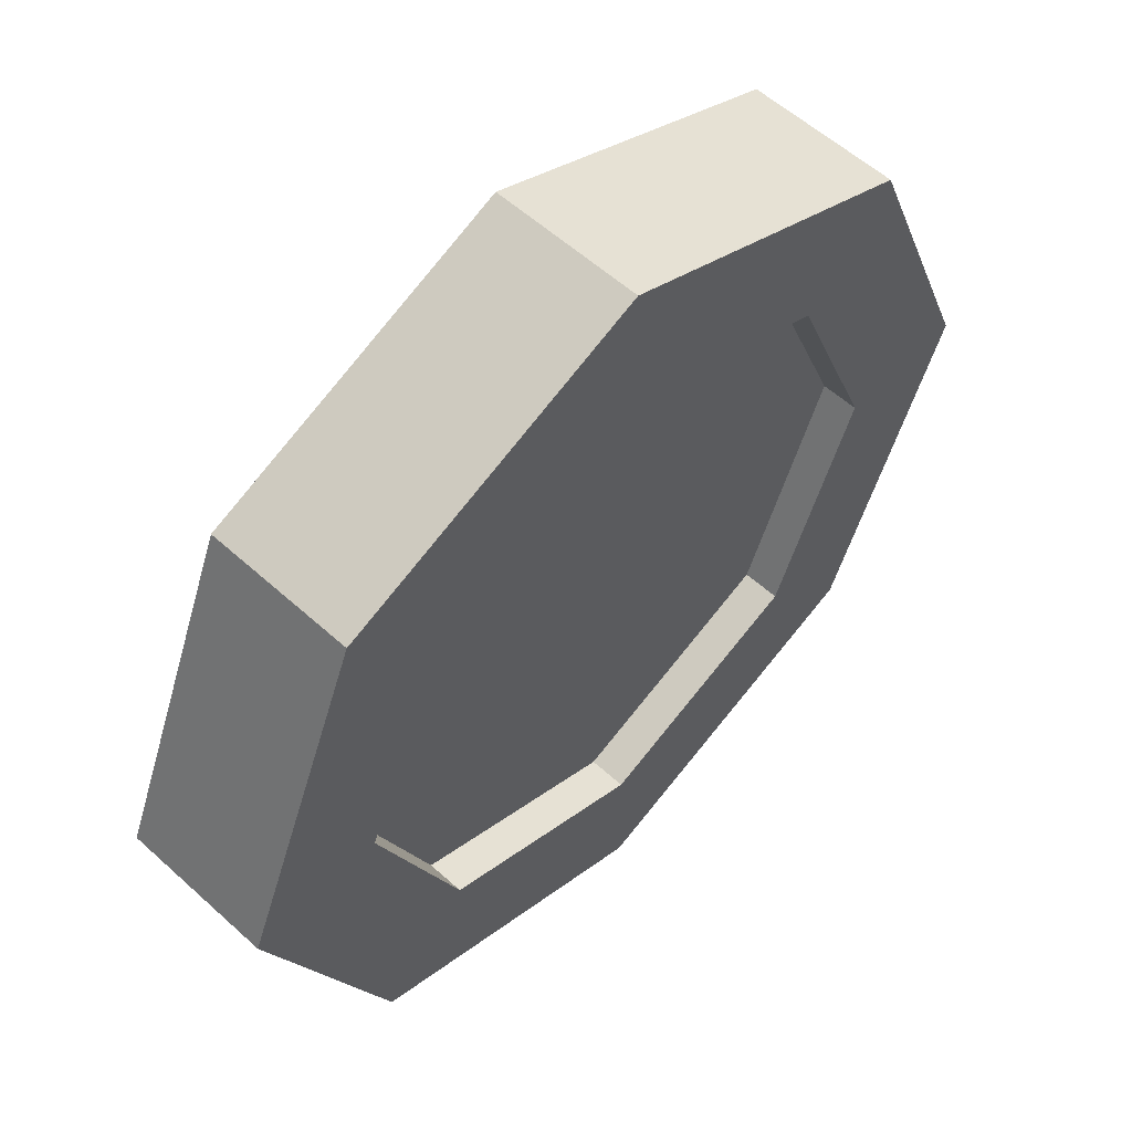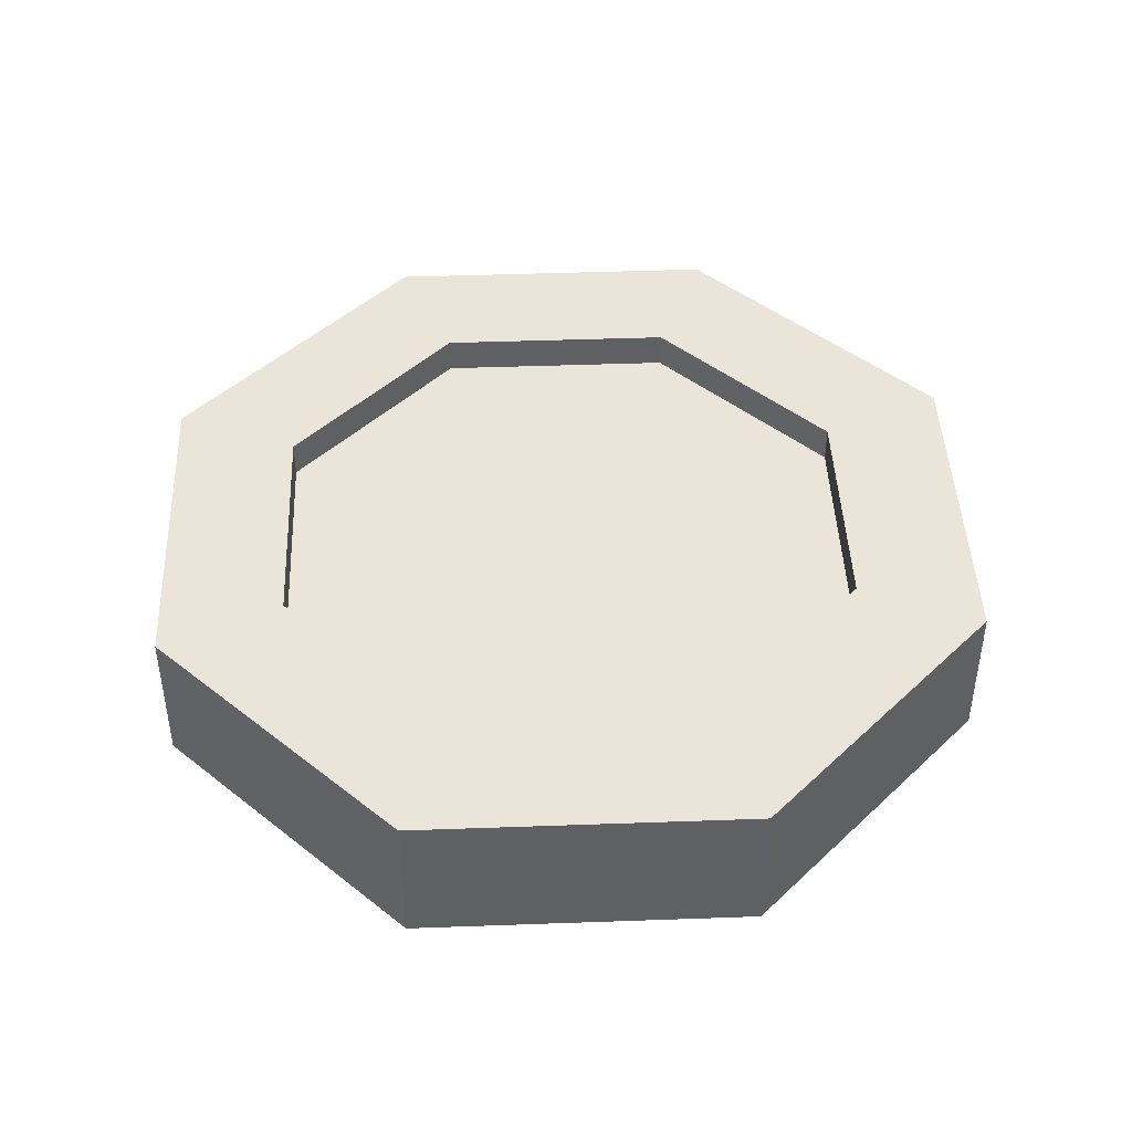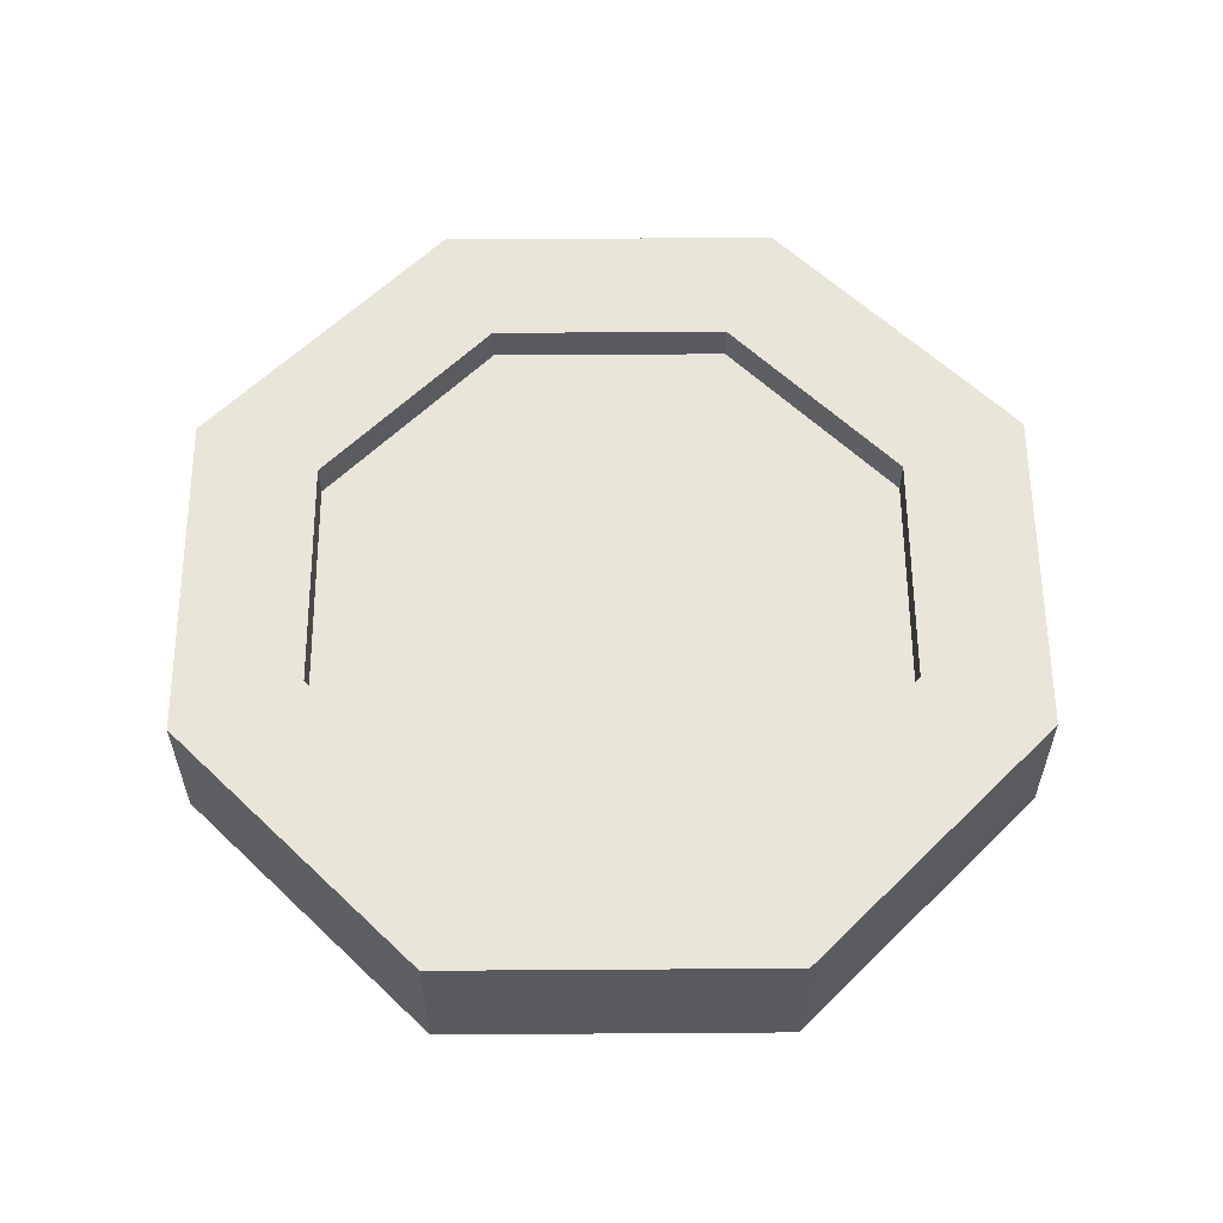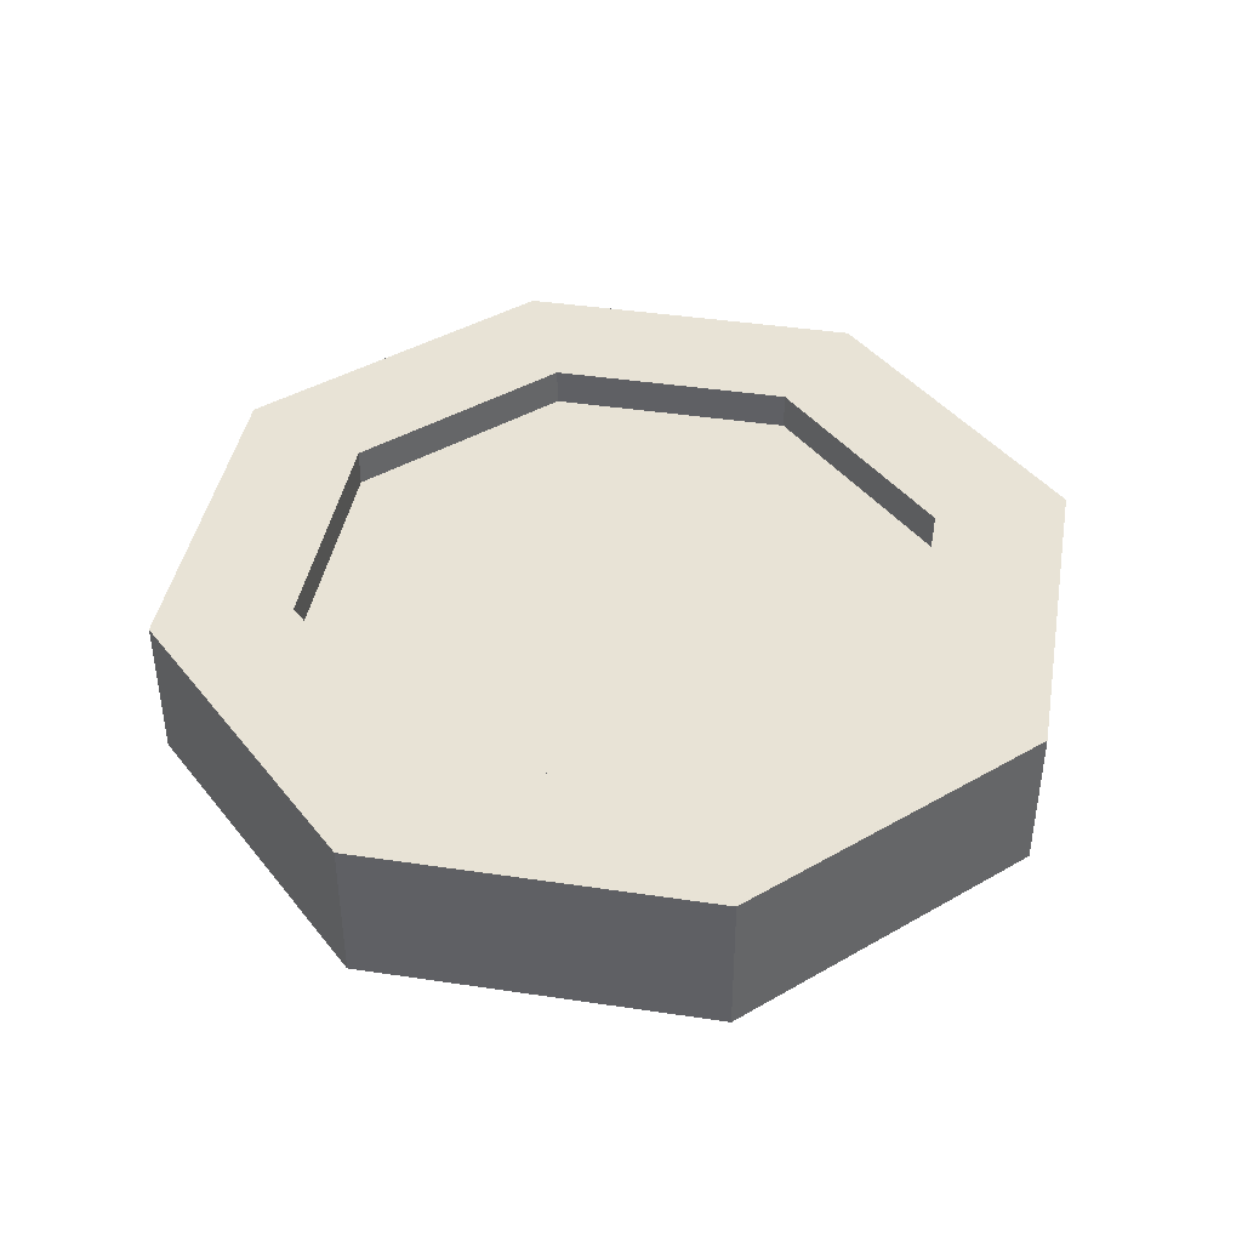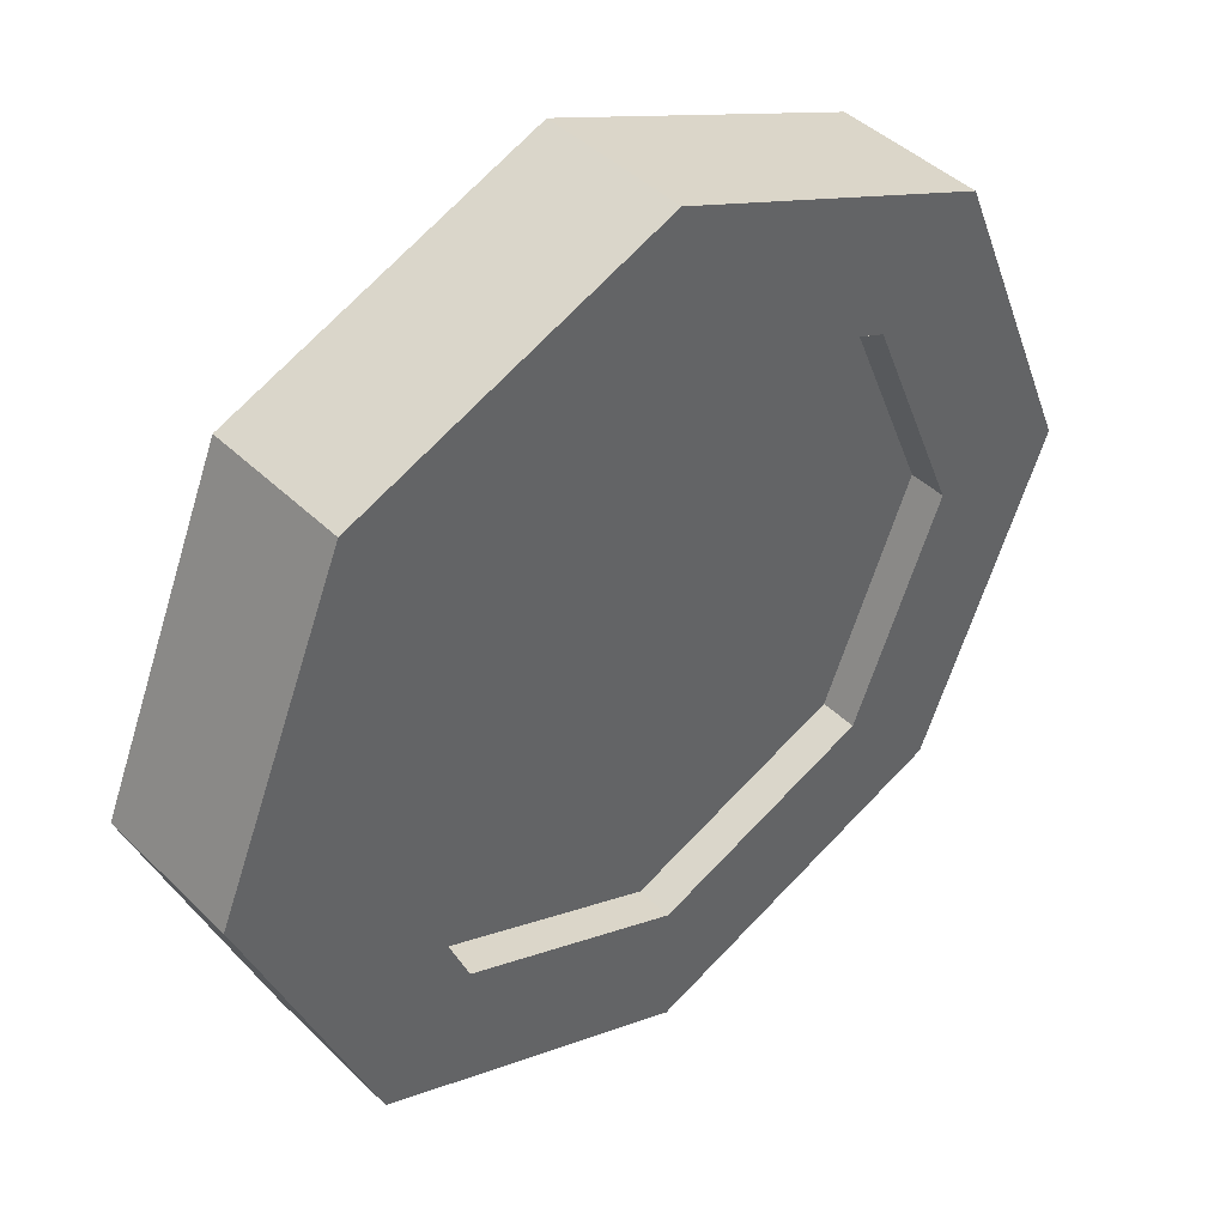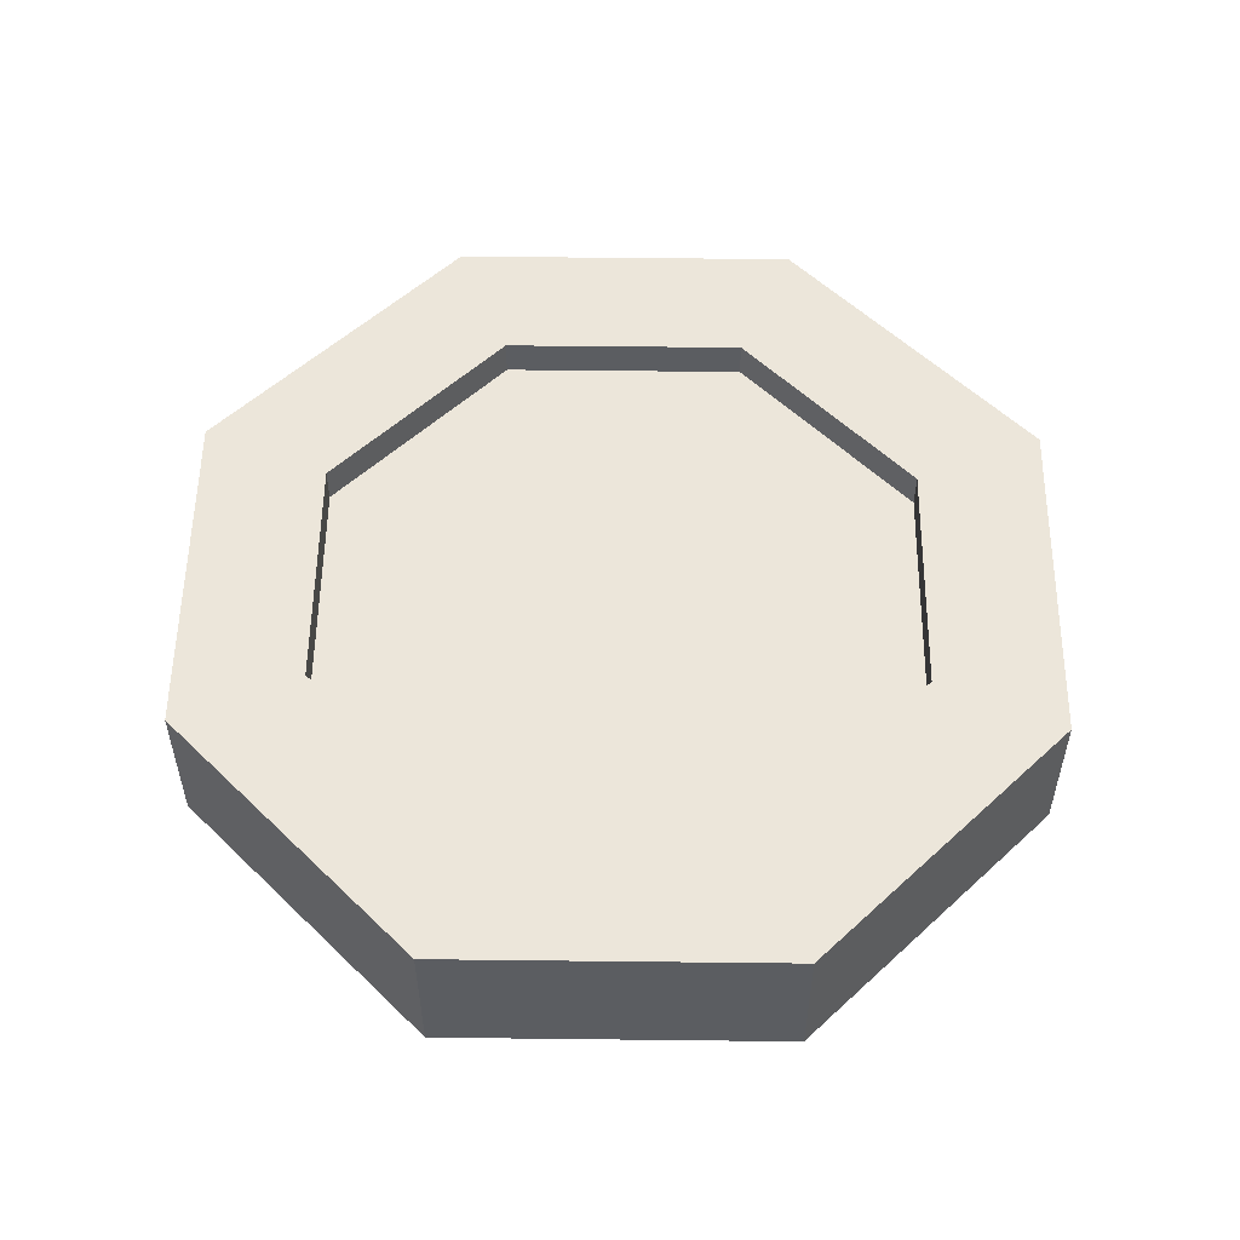
<metadata>
{"format":"obj","ext":"obj","renderer":"f3d","projection":"perspective","resolution":1024,"background":"white","views":[{"elev":56.7,"azim":133.4,"up":"+Z"},{"elev":44.7,"azim":155.1,"up":"+Y"},{"elev":58.6,"azim":22.1,"up":"+Y"},{"elev":41.8,"azim":-147.3,"up":"+Y"},{"elev":42.9,"azim":-41.0,"up":"+Z"},{"elev":54.3,"azim":-66.8,"up":"+Y"}]}
</metadata>
<code>
o tomatoSlice
v -0.5091 0 -0.5091
v -0.3564 0 -0.3564
v -0.504 0 0
v 0 0 -0.72
v -0.4302 0 -0.1782
v 0 0 -0.504
v 0.5091 0 -0.5091
v 0.1782 0 -0.4302
v 0.3564 0 -0.3564
v 0.504 0 0
v -0.5091 -0 0.5091
v -0.72 0 0
v -0.3564 -0 0.3564
v 0 -0 0.72
v -0.1782 -0 0.4302
v 0 -0 0.504
v 0.3564 -0 0.3564
v 0.5091 -0 0.5091
v 0.4302 -0 0.1782
v 0.72 0 0
v 0.3564 0.18 0.3564
v 0.04612 0.18 0.1113
v 0 0.18 0.504
v 0 0.18 -0.504
v -0.3564 0.18 -0.3564
v -0.04612 0.18 -0.1113
v -0.1113 0.18 0.04612
v -0.504 0.18 0
v -0.3564 0.18 0.3564
v 0.504 0.18 0
v 0.3564 0.18 -0.3564
v 0.1113 0.18 -0.04612
v -0.72 0.24 0
v -0.5091 0.24 0.5091
v 0 0.06 0.504
v 0.3564 0.06 0.3564
v -0.5091 0.24 -0.5091
v 0.3564 0.06 -0.3564
v 0.504 0.06 0
v 0 0.24 0.72
v 0.5091 0.24 0.5091
v 0.4302 0.06 0.1782
v 0 0.06 -0.504
v -0.3564 0.06 -0.3564
v -0.504 0.24 0
v -0.3564 0.24 0.3564
v -0.1782 0.24 0.4302
v 0 0.24 0.504
v 0.3564 0.24 0.3564
v 0.4302 0.24 0.1782
v 0.504 0.24 0
v -0.3564 0.24 -0.3564
v 0 0.24 -0.72
v -0.4302 0.24 -0.1782
v 0 0.24 -0.504
v 0.1782 0.24 -0.4302
v 0.5091 0.24 -0.5091
v 0.3564 0.24 -0.3564
v 0.72 0.24 0
v 0.1782 0.06 -0.4302
v -0.3564 0.06 0.3564
v -0.504 0.06 0
v -0.4302 0.06 -0.1782
v -0.1782 0.06 0.4302
v -0.1782 0.18 0.4302
v -0.04612 0.06 -0.1113
v 0.4302 0.18 0.1782
v 0.1782 0.18 -0.4302
v -0.4302 0.18 -0.1782
v 0.1113 0.06 -0.04612
v 0.04612 0.06 0.1113
v -0.1113 0.06 0.04612
f 1 2 3
f 2 1 4
f 3 2 5
f 2 4 6
f 6 4 7
f 6 7 8
f 8 7 9
f 9 7 10
f 11 1 3
f 1 11 12
f 11 3 13
f 11 13 14
f 14 13 15
f 14 15 16
f 14 16 17
f 14 17 18
f 18 10 7
f 18 17 19
f 18 19 10
f 18 7 20
f 21 22 23
f 24 25 26
f 27 28 29
f 30 31 32
f 33 11 34
f 11 33 12
f 35 17 16
f 17 35 36
f 37 12 33
f 12 37 1
f 38 10 39
f 10 38 9
f 40 11 14
f 11 40 34
f 41 14 18
f 14 41 40
f 42 17 36
f 17 42 19
f 19 42 39
f 19 39 10
f 43 2 6
f 2 43 44
f 34 37 33
f 37 34 45
f 45 34 46
f 46 34 40
f 46 40 47
f 47 40 48
f 48 40 41
f 48 41 49
f 49 41 50
f 50 41 51
f 52 37 45
f 37 52 53
f 52 45 54
f 53 52 55
f 53 55 56
f 53 56 57
f 57 51 41
f 57 56 58
f 57 58 51
f 57 41 59
f 38 8 9
f 8 38 6
f 6 38 43
f 43 38 60
f 7 59 20
f 59 7 57
f 37 4 1
f 4 37 53
f 3 61 13
f 61 3 62
f 53 7 4
f 7 53 57
f 5 62 3
f 62 5 63
f 63 5 2
f 63 2 44
f 20 41 18
f 41 20 59
f 61 15 13
f 15 61 16
f 16 61 35
f 35 61 64
f 46 65 29
f 65 46 23
f 23 46 48
f 48 46 47
f 43 66 44
f 48 21 23
f 21 48 49
f 28 46 29
f 46 28 45
f 50 21 49
f 21 50 67
f 67 50 51
f 67 51 30
f 58 30 51
f 30 58 31
f 58 68 31
f 68 58 24
f 24 58 55
f 55 58 56
f 69 45 28
f 45 69 54
f 54 69 25
f 54 25 52
f 55 25 24
f 25 55 52
f 39 70 38
f 36 35 71
f 72 61 62
f 21 32 22
f 32 21 30
f 68 22 32
f 24 22 68
f 24 23 22
f 26 23 24
f 27 23 26
f 27 65 23
f 65 27 29
f 68 32 31
f 25 27 26
f 69 27 25
f 27 69 28
f 30 21 67
f 63 72 62
f 72 63 44
f 72 44 66
f 35 72 66
f 64 72 35
f 72 64 61
f 35 66 43
f 35 43 71
f 71 43 60
f 71 60 70
f 70 60 38
f 70 36 71
f 36 70 39
f 36 39 42

</code>
